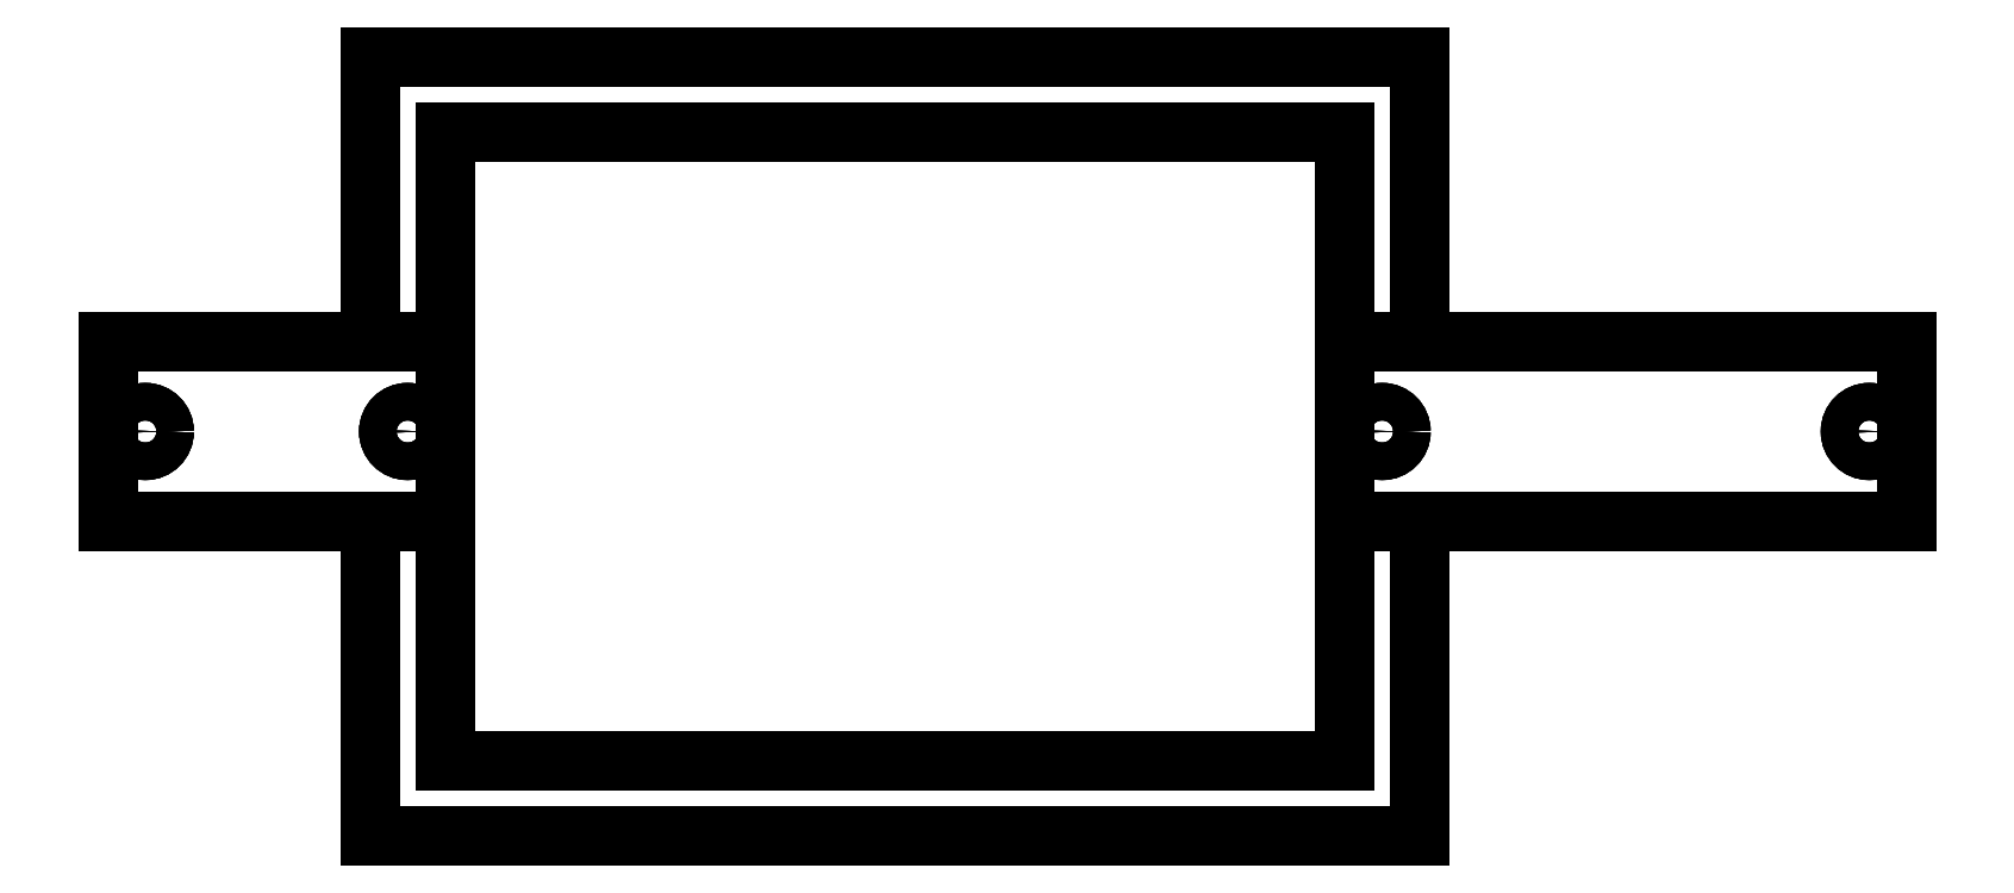
<metadata>
{"format":"dxf","ext":"dxf","renderer":"ezdxf+matplotlib","layout":"modelspace","background":"white","min_lineweight":24,"dpi":150}
</metadata>
<code>
0
SECTION
2
ENTITIES
0
LINE
8
Cut008
10
-120
20
-43
30
9.548e-15
11
-120
21
-19
31
4.219e-15
0
LINE
8
Cut008
10
-120
20
-19
30
4.219e-15
11
-120
21
-19
31
-5
0
LINE
8
Cut008
10
-120
20
-43
30
-5
11
-120
21
-19
31
-5
0
LINE
8
Cut008
10
-120
20
-43
30
9.548e-15
11
-120
21
-43
31
-5
0
LINE
8
Cut008
10
-120
20
-43
30
9.548e-15
11
-85
21
-43
31
9.548e-15
0
LINE
8
Cut008
10
-85
20
-43
30
9.548e-15
11
-75
21
-43
31
9.548e-15
0
LINE
8
Cut008
10
-75
20
-19
30
4.219e-15
11
-75
21
-43
31
9.548e-15
0
LINE
8
Cut008
10
-85
20
-19
30
4.219e-15
11
-75
21
-19
31
4.219e-15
0
LINE
8
Cut008
10
-120
20
-19
30
4.219e-15
11
-85
21
-19
31
4.219e-15
0
LINE
8
Cut008
10
-120
20
-43
30
9.548e-15
11
-120
21
-19
31
4.219e-15
0
CIRCLE
8
Cut008
10
-115
20
-31
40
2.5
0
CIRCLE
8
Cut008
10
-80
20
-31
40
2.5
0
LINE
8
Cut008
10
-120
20
-19
30
-5
11
-85
21
-19
31
-5
0
LINE
8
Cut008
10
-85
20
-19
30
4.219e-15
11
-85
21
-19
31
-5
0
LINE
8
Cut008
10
-120
20
-19
30
4.219e-15
11
-85
21
-19
31
4.219e-15
0
LINE
8
Cut008
10
-120
20
-19
30
4.219e-15
11
-120
21
-19
31
-5
0
LINE
8
Cut008
10
-120
20
-43
30
-5
11
-85
21
-43
31
-5
0
LINE
8
Cut008
10
-85
20
-43
30
-5
11
-75
21
-43
31
-5
0
LINE
8
Cut008
10
-75
20
-19
30
-5
11
-75
21
-43
31
-5
0
LINE
8
Cut008
10
-85
20
-19
30
-5
11
-75
21
-19
31
-5
0
LINE
8
Cut008
10
-120
20
-19
30
-5
11
-85
21
-19
31
-5
0
LINE
8
Cut008
10
-120
20
-43
30
-5
11
-120
21
-19
31
-5
0
CIRCLE
8
Cut008
10
-115
20
-31
40
2.5
0
CIRCLE
8
Cut008
10
-80
20
-31
40
2.5
0
LINE
8
Cut008
10
-120
20
-43
30
-5
11
-85
21
-43
31
-5
0
LINE
8
Cut008
10
-85
20
-43
30
9.548e-15
11
-85
21
-43
31
-5
0
LINE
8
Cut008
10
-120
20
-43
30
9.548e-15
11
-85
21
-43
31
9.548e-15
0
LINE
8
Cut008
10
-120
20
-43
30
9.548e-15
11
-120
21
-43
31
-5
0
LINE
8
Cut008
10
55
20
-85
30
1.887e-14
11
55
21
-43
31
9.548e-15
0
LINE
8
Cut008
10
45
20
-43
30
9.548e-15
11
55
21
-43
31
9.548e-15
0
LINE
8
Cut008
10
45
20
-43
30
9.548e-15
11
45
21
-75
31
1.665e-14
0
LINE
8
Cut008
10
-75
20
-75
30
1.665e-14
11
45
21
-75
31
1.665e-14
0
LINE
8
Cut008
10
-75
20
-43
30
9.548e-15
11
-75
21
-75
31
1.665e-14
0
LINE
8
Cut008
10
-85
20
-43
30
9.548e-15
11
-75
21
-43
31
9.548e-15
0
LINE
8
Cut008
10
-85
20
-85
30
1.887e-14
11
-85
21
-43
31
9.548e-15
0
LINE
8
Cut008
10
-85
20
-85
30
1.887e-14
11
55
21
-85
31
1.887e-14
0
LINE
8
Cut008
10
-75
20
9
30
-1.776e-15
11
-75
21
9
31
-5
0
LINE
8
Cut008
10
-75
20
9
30
-5
11
-75
21
-19
31
-5
0
LINE
8
Cut008
10
-75
20
-19
30
-5
11
-75
21
-43
31
-5
0
LINE
8
Cut008
10
-75
20
-43
30
-5
11
-75
21
-75
31
-5
0
LINE
8
Cut008
10
-75
20
-75
30
1.688e-14
11
-75
21
-75
31
-5
0
LINE
8
Cut008
10
-75
20
-43
30
9.548e-15
11
-75
21
-75
31
1.665e-14
0
LINE
8
Cut008
10
-75
20
-19
30
4.219e-15
11
-75
21
-43
31
9.548e-15
0
LINE
8
Cut008
10
-75
20
9
30
-1.998e-15
11
-75
21
-19
31
4.219e-15
0
LINE
8
Cut008
10
-85
20
-19
30
4.219e-15
11
-75
21
-19
31
4.219e-15
0
LINE
8
Cut008
10
-75
20
9
30
-1.998e-15
11
-75
21
-19
31
4.219e-15
0
LINE
8
Cut008
10
-75
20
9
30
-1.998e-15
11
45
21
9
31
-1.998e-15
0
LINE
8
Cut008
10
45
20
9
30
-1.998e-15
11
45
21
-19
31
4.219e-15
0
LINE
8
Cut008
10
45
20
-19
30
4.219e-15
11
55
21
-19
31
4.219e-15
0
LINE
8
Cut008
10
55
20
-19
30
4.219e-15
11
55
21
19
31
-4.219e-15
0
LINE
8
Cut008
10
-85
20
19
30
-4.219e-15
11
55
21
19
31
-4.219e-15
0
LINE
8
Cut008
10
-85
20
-19
30
4.219e-15
11
-85
21
19
31
-4.219e-15
0
CIRCLE
8
Cut008
10
-115
20
-31
40
2.5
0
LINE
8
Cut008
10
-112.5
20
-31
30
-5
11
-112.5
21
-31
31
7.105e-15
0
CIRCLE
8
Cut008
10
-115
20
-31
40
2.5
0
LINE
8
Cut008
10
-112.5
20
-31
30
-5
11
-112.5
21
-31
31
7.105e-15
0
CIRCLE
8
Cut008
10
-80
20
-31
40
2.5
0
LINE
8
Cut008
10
-77.5
20
-31
30
-5
11
-77.5
21
-31
31
7.105e-15
0
CIRCLE
8
Cut008
10
-80
20
-31
40
2.5
0
LINE
8
Cut008
10
-77.5
20
-31
30
-5
11
-77.5
21
-31
31
7.105e-15
0
LINE
8
Cut008
10
-85
20
-19
30
4.219e-15
11
-85
21
19
31
-4.219e-15
0
LINE
8
Cut008
10
-85
20
19
30
-4.219e-15
11
-85
21
19
31
-5
0
LINE
8
Cut008
10
-85
20
-19
30
-5
11
-85
21
19
31
-5
0
LINE
8
Cut008
10
-85
20
-19
30
4.219e-15
11
-85
21
-19
31
-5
0
LINE
8
Cut008
10
55
20
-85
30
-5
11
55
21
-43
31
-5
0
LINE
8
Cut008
10
45
20
-43
30
-5
11
55
21
-43
31
-5
0
LINE
8
Cut008
10
45
20
-43
30
-5
11
45
21
-75
31
-5
0
LINE
8
Cut008
10
-75
20
-75
30
-5
11
45
21
-75
31
-5
0
LINE
8
Cut008
10
-75
20
-43
30
-5
11
-75
21
-75
31
-5
0
LINE
8
Cut008
10
-85
20
-43
30
-5
11
-75
21
-43
31
-5
0
LINE
8
Cut008
10
-85
20
-85
30
-5
11
-85
21
-43
31
-5
0
LINE
8
Cut008
10
-85
20
-85
30
-5
11
55
21
-85
31
-5
0
LINE
8
Cut008
10
-85
20
-19
30
-5
11
-75
21
-19
31
-5
0
LINE
8
Cut008
10
-75
20
9
30
-5
11
-75
21
-19
31
-5
0
LINE
8
Cut008
10
-75
20
9
30
-5
11
45
21
9
31
-5
0
LINE
8
Cut008
10
45
20
9
30
-5
11
45
21
-19
31
-5
0
LINE
8
Cut008
10
45
20
-19
30
-5
11
55
21
-19
31
-5
0
LINE
8
Cut008
10
55
20
-19
30
-5
11
55
21
19
31
-5
0
LINE
8
Cut008
10
-85
20
19
30
-5
11
55
21
19
31
-5
0
LINE
8
Cut008
10
-85
20
-19
30
-5
11
-85
21
19
31
-5
0
LINE
8
Cut008
10
-85
20
-85
30
1.887e-14
11
-85
21
-43
31
9.548e-15
0
LINE
8
Cut008
10
-85
20
-43
30
9.548e-15
11
-85
21
-43
31
-5
0
LINE
8
Cut008
10
-85
20
-85
30
-5
11
-85
21
-43
31
-5
0
LINE
8
Cut008
10
-85
20
-85
30
1.887e-14
11
-85
21
-85
31
-5
0
LINE
8
Cut008
10
55
20
-85
30
1.887e-14
11
55
21
-43
31
9.548e-15
0
LINE
8
Cut008
10
55
20
-43
30
9.548e-15
11
55
21
-43
31
-5
0
LINE
8
Cut008
10
55
20
-85
30
-5
11
55
21
-43
31
-5
0
LINE
8
Cut008
10
55
20
-85
30
1.887e-14
11
55
21
-85
31
-5
0
LINE
8
Cut008
10
45
20
-43
30
9.548e-15
11
55
21
-43
31
9.548e-15
0
LINE
8
Cut008
10
55
20
-43
30
9.548e-15
11
120
21
-43
31
9.548e-15
0
LINE
8
Cut008
10
120
20
-43
30
9.548e-15
11
120
21
-19
31
4.219e-15
0
LINE
8
Cut008
10
55
20
-19
30
4.219e-15
11
120
21
-19
31
4.219e-15
0
LINE
8
Cut008
10
45
20
-19
30
4.219e-15
11
55
21
-19
31
4.219e-15
0
LINE
8
Cut008
10
45
20
-19
30
4.219e-15
11
45
21
-43
31
9.548e-15
0
CIRCLE
8
Cut008
10
50
20
-31
40
2.5
0
CIRCLE
8
Cut008
10
115
20
-31
40
2.5
0
LINE
8
Cut008
10
45
20
9
30
-1.776e-15
11
45
21
9
31
-5
0
LINE
8
Cut008
10
45
20
9
30
-5
11
45
21
-19
31
-5
0
LINE
8
Cut008
10
45
20
-19
30
-5
11
45
21
-43
31
-5
0
LINE
8
Cut008
10
45
20
-43
30
-5
11
45
21
-75
31
-5
0
LINE
8
Cut008
10
45
20
-75
30
1.688e-14
11
45
21
-75
31
-5
0
LINE
8
Cut008
10
45
20
-43
30
9.548e-15
11
45
21
-75
31
1.665e-14
0
LINE
8
Cut008
10
45
20
-19
30
4.219e-15
11
45
21
-43
31
9.548e-15
0
LINE
8
Cut008
10
45
20
9
30
-1.998e-15
11
45
21
-19
31
4.219e-15
0
LINE
8
Cut008
10
-75
20
-75
30
1.688e-14
11
-75
21
-75
31
-5
0
LINE
8
Cut008
10
-75
20
-75
30
-5
11
45
21
-75
31
-5
0
LINE
8
Cut008
10
45
20
-75
30
1.688e-14
11
45
21
-75
31
-5
0
LINE
8
Cut008
10
-75
20
-75
30
1.665e-14
11
45
21
-75
31
1.665e-14
0
LINE
8
Cut008
10
-85
20
-85
30
1.887e-14
11
-85
21
-85
31
-5
0
LINE
8
Cut008
10
-85
20
-85
30
-5
11
55
21
-85
31
-5
0
LINE
8
Cut008
10
55
20
-85
30
1.887e-14
11
55
21
-85
31
-5
0
LINE
8
Cut008
10
-85
20
-85
30
1.887e-14
11
55
21
-85
31
1.887e-14
0
LINE
8
Cut008
10
-75
20
9
30
-1.776e-15
11
-75
21
9
31
-5
0
LINE
8
Cut008
10
-75
20
9
30
-5
11
45
21
9
31
-5
0
LINE
8
Cut008
10
45
20
9
30
-1.776e-15
11
45
21
9
31
-5
0
LINE
8
Cut008
10
-75
20
9
30
-1.998e-15
11
45
21
9
31
-1.998e-15
0
LINE
8
Cut008
10
55
20
-19
30
4.219e-15
11
55
21
19
31
-4.219e-15
0
LINE
8
Cut008
10
55
20
19
30
-4.219e-15
11
55
21
19
31
-5
0
LINE
8
Cut008
10
55
20
-19
30
-5
11
55
21
19
31
-5
0
LINE
8
Cut008
10
55
20
-19
30
4.219e-15
11
55
21
-19
31
-5
0
LINE
8
Cut008
10
-85
20
19
30
-4.219e-15
11
-85
21
19
31
-5
0
LINE
8
Cut008
10
-85
20
19
30
-5
11
55
21
19
31
-5
0
LINE
8
Cut008
10
55
20
19
30
-4.219e-15
11
55
21
19
31
-5
0
LINE
8
Cut008
10
-85
20
19
30
-4.219e-15
11
55
21
19
31
-4.219e-15
0
LINE
8
Cut008
10
45
20
-43
30
-5
11
55
21
-43
31
-5
0
LINE
8
Cut008
10
55
20
-43
30
-5
11
120
21
-43
31
-5
0
LINE
8
Cut008
10
120
20
-43
30
-5
11
120
21
-19
31
-5
0
LINE
8
Cut008
10
55
20
-19
30
-5
11
120
21
-19
31
-5
0
LINE
8
Cut008
10
45
20
-19
30
-5
11
55
21
-19
31
-5
0
LINE
8
Cut008
10
45
20
-19
30
-5
11
45
21
-43
31
-5
0
CIRCLE
8
Cut008
10
50
20
-31
40
2.5
0
CIRCLE
8
Cut008
10
115
20
-31
40
2.5
0
LINE
8
Cut008
10
55
20
-43
30
-5
11
120
21
-43
31
-5
0
LINE
8
Cut008
10
120
20
-43
30
9.548e-15
11
120
21
-43
31
-5
0
LINE
8
Cut008
10
55
20
-43
30
9.548e-15
11
120
21
-43
31
9.548e-15
0
LINE
8
Cut008
10
55
20
-43
30
9.548e-15
11
55
21
-43
31
-5
0
LINE
8
Cut008
10
120
20
-43
30
9.548e-15
11
120
21
-19
31
4.219e-15
0
LINE
8
Cut008
10
120
20
-19
30
4.219e-15
11
120
21
-19
31
-5
0
LINE
8
Cut008
10
120
20
-43
30
-5
11
120
21
-19
31
-5
0
LINE
8
Cut008
10
120
20
-43
30
9.548e-15
11
120
21
-43
31
-5
0
LINE
8
Cut008
10
55
20
-19
30
-5
11
120
21
-19
31
-5
0
LINE
8
Cut008
10
120
20
-19
30
4.219e-15
11
120
21
-19
31
-5
0
LINE
8
Cut008
10
55
20
-19
30
4.219e-15
11
120
21
-19
31
4.219e-15
0
LINE
8
Cut008
10
55
20
-19
30
4.219e-15
11
55
21
-19
31
-5
0
CIRCLE
8
Cut008
10
50
20
-31
40
2.5
0
LINE
8
Cut008
10
52.5
20
-31
30
-5
11
52.5
21
-31
31
7.105e-15
0
CIRCLE
8
Cut008
10
50
20
-31
40
2.5
0
LINE
8
Cut008
10
52.5
20
-31
30
-5
11
52.5
21
-31
31
7.105e-15
0
CIRCLE
8
Cut008
10
115
20
-31
40
2.5
0
LINE
8
Cut008
10
117.5
20
-31
30
-5
11
117.5
21
-31
31
7.105e-15
0
CIRCLE
8
Cut008
10
115
20
-31
40
2.5
0
LINE
8
Cut008
10
117.5
20
-31
30
-5
11
117.5
21
-31
31
7.105e-15
0
ENDSEC
0
EOF

</code>
